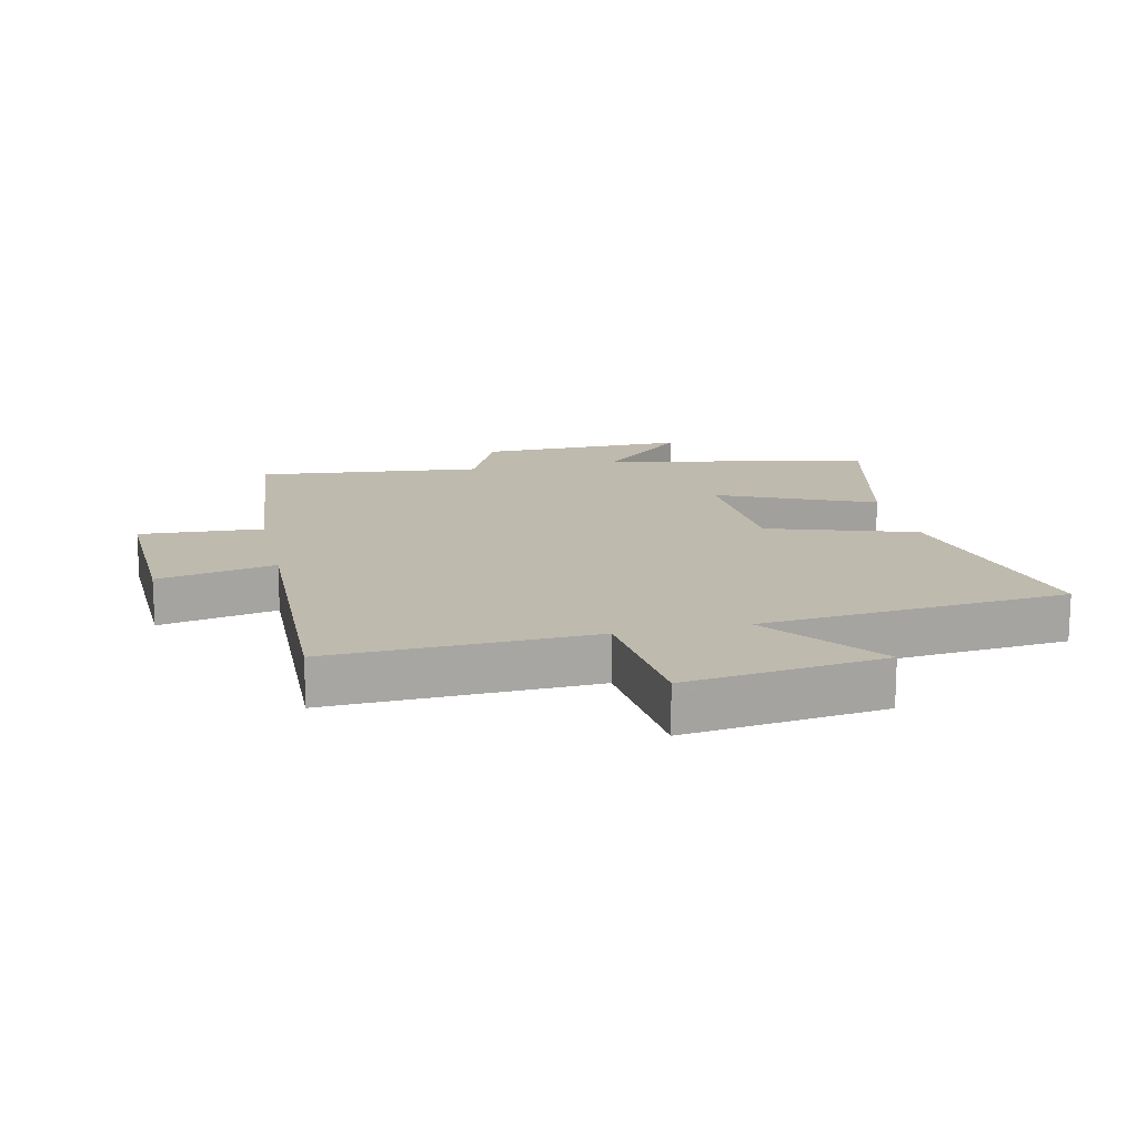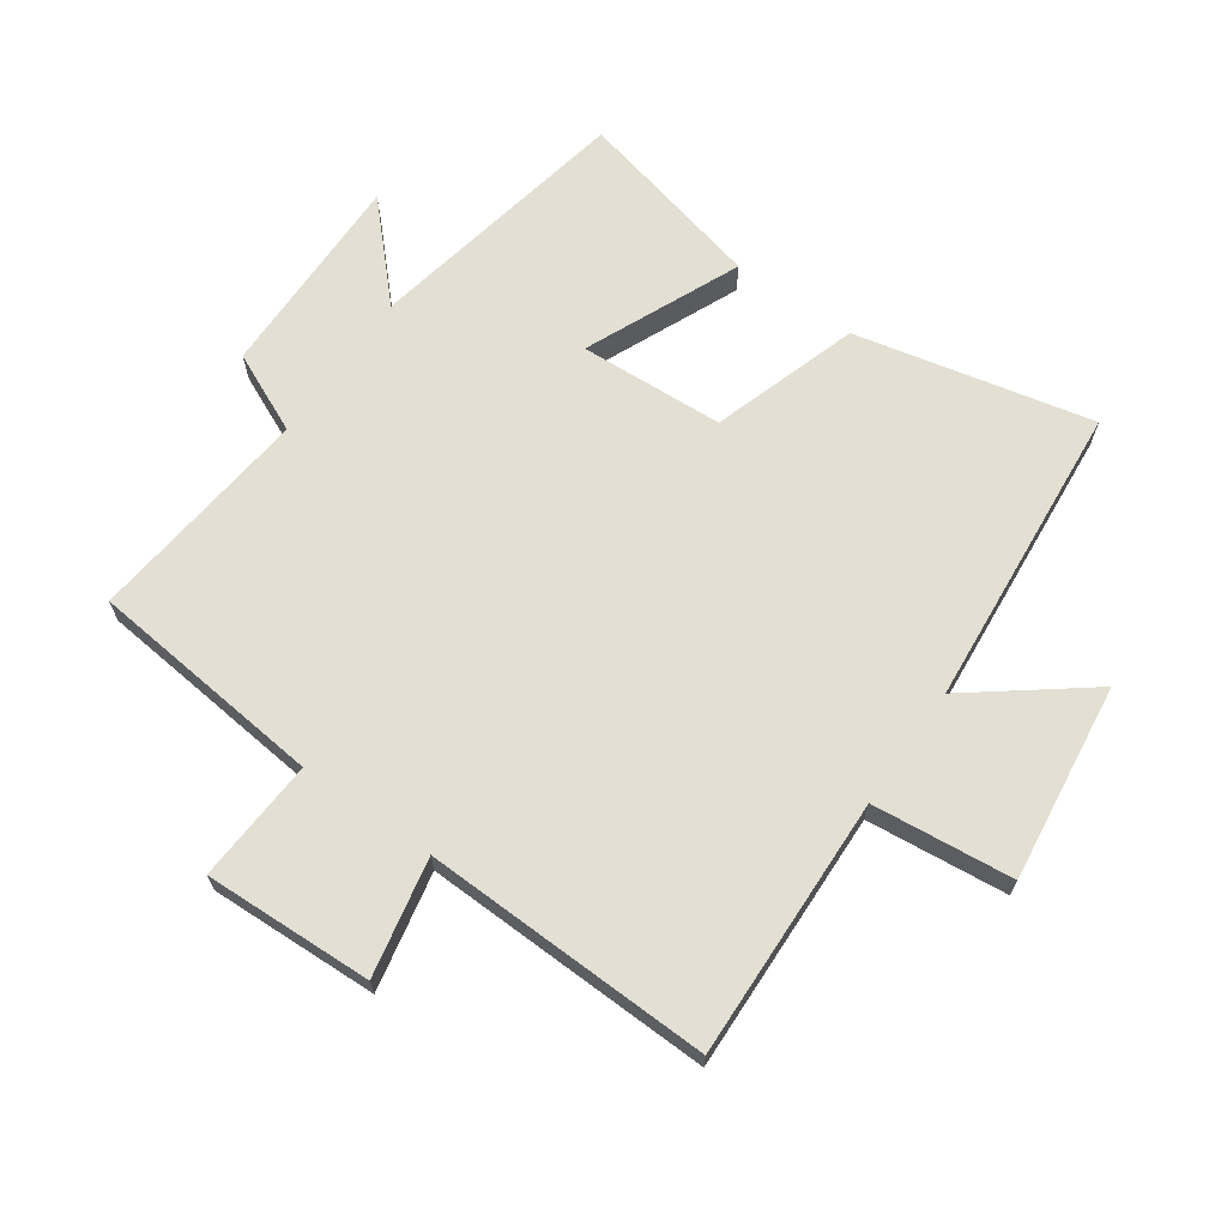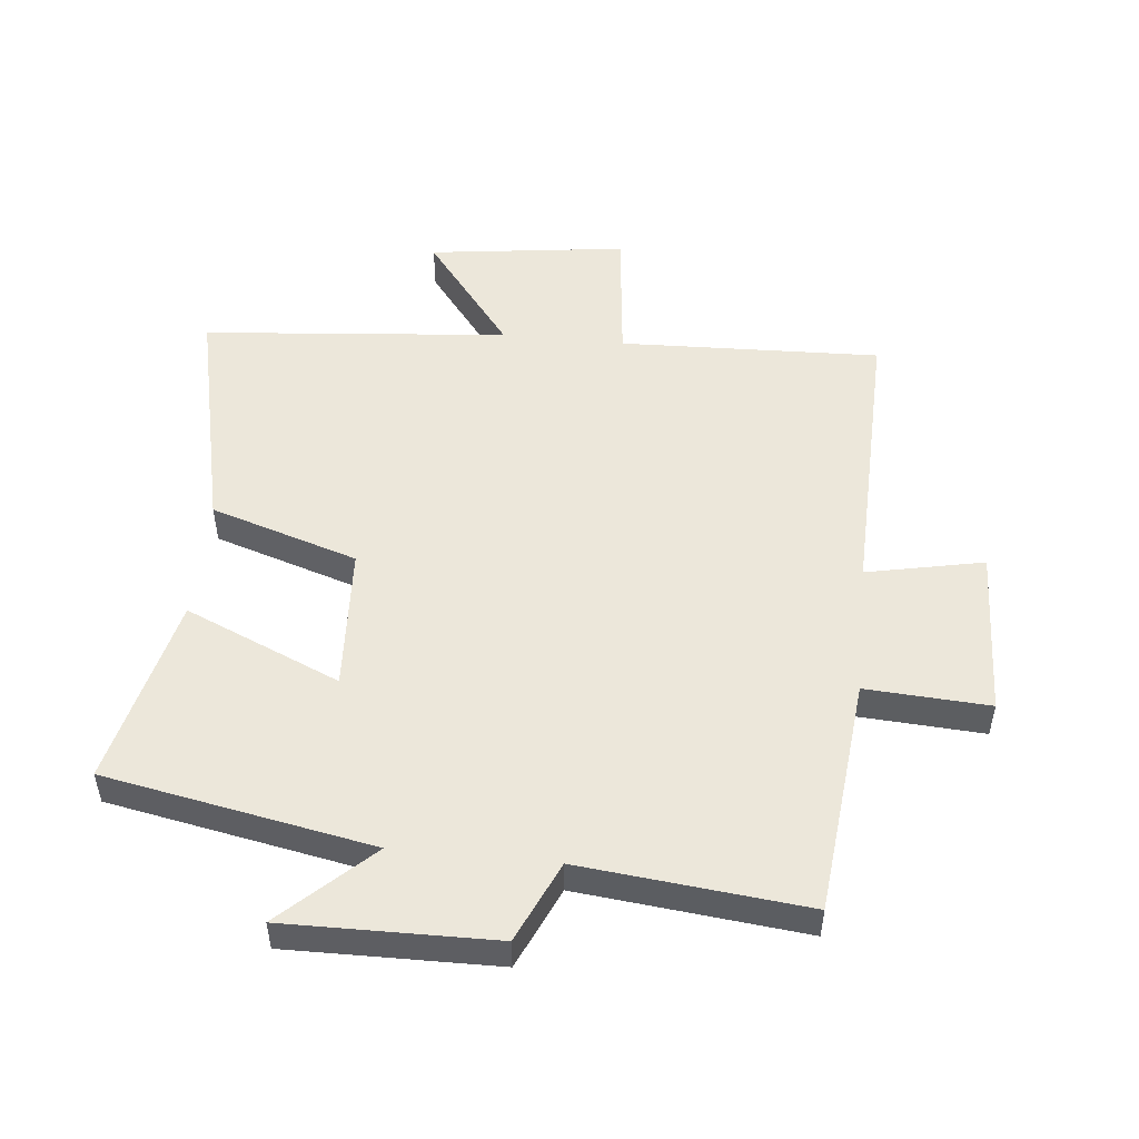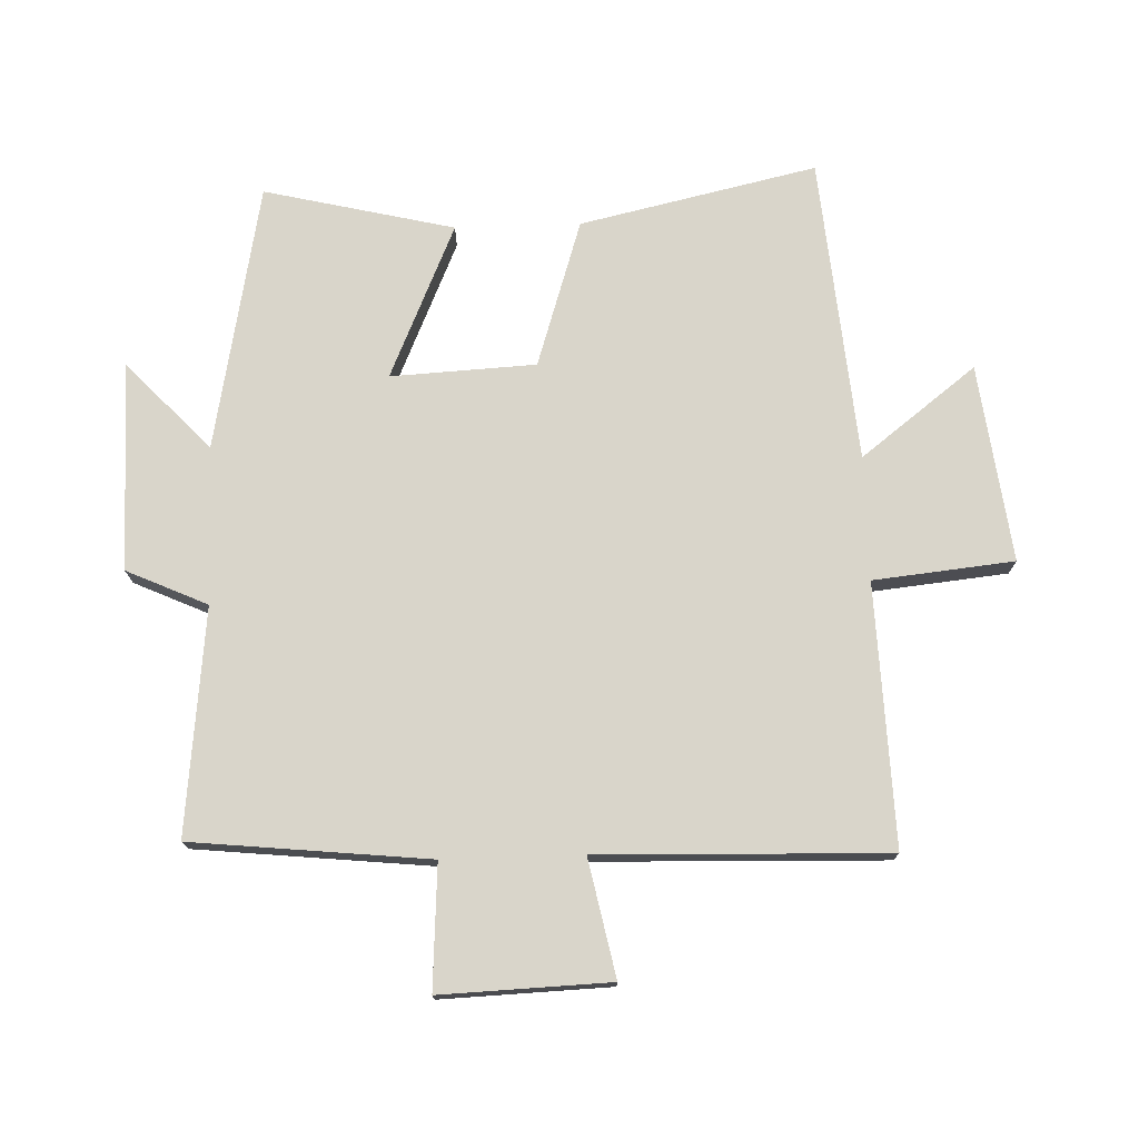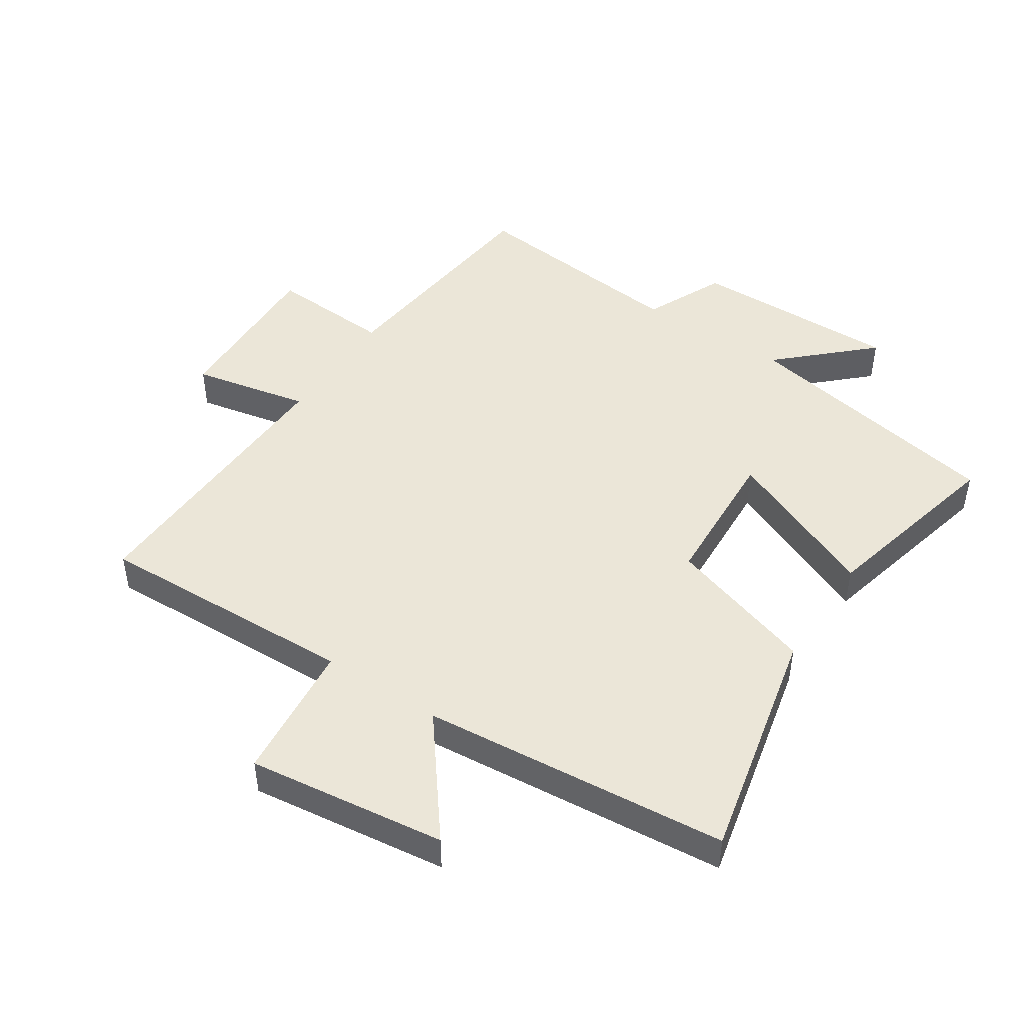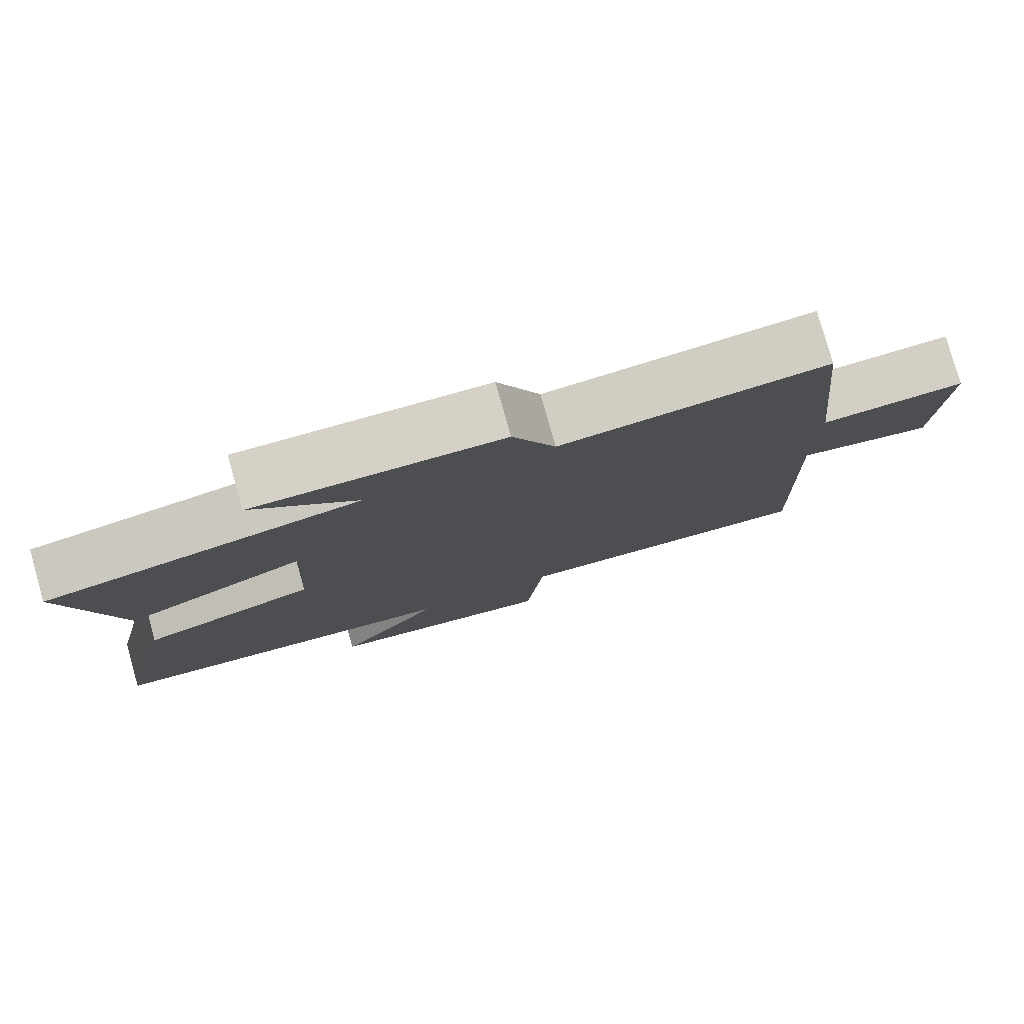
<metadata>
{"format":"obj","ext":"obj","renderer":"f3d","projection":"perspective","resolution":1024,"background":"white","views":[{"elev":15.5,"azim":167.4,"up":"+Y"},{"elev":66.9,"azim":125.1,"up":"+Y"},{"elev":51.0,"azim":5.7,"up":"+Y"},{"elev":74.4,"azim":88.1,"up":"+Y"},{"elev":46.6,"azim":-146.6,"up":"+Y"},{"elev":79.2,"azim":-15.8,"up":"+Z"}]}
</metadata>
<code>
v -0.572 0.07 0.419
v -0.147 0.07 0.5
v -0.287 0.07 0.632
v 0.045 0.07 0.628
v 0.103 0.07 0.5
v 0.461 0.07 0.538
v 0.5 0.07 0.162
v 0.696 0.07 0.174
v 0.686 0.07 -0.094
v 0.5 0.07 -0.056
v 0.513 0.07 -0.514
v 0.098 0.07 -0.5
v 0.075 0.07 -0.723
v -0.239 0.07 -0.683
v -0.098 0.07 -0.5
v -0.584 0.07 -0.457
v -0.5 0.07 -0.081
v -0.266 0.07 -0.006
v -0.254 0.07 0.224
v -0.5 0.07 0.117
v -0.572 0 0.419
v -0.147 0 0.5
v -0.287 0 0.632
v 0.045 0 0.628
v 0.103 0 0.5
v 0.461 0 0.538
v 0.5 0 0.162
v 0.696 0 0.174
v 0.686 0 -0.094
v 0.5 0 -0.056
v 0.513 0 -0.514
v 0.098 0 -0.5
v 0.075 0 -0.723
v -0.239 0 -0.683
v -0.098 0 -0.5
v -0.584 0 -0.457
v -0.5 0 -0.081
v -0.266 0 -0.006
v -0.254 0 0.224
v -0.5 0 0.117
f 19 20 1 2
f 18 19 2
f 15 16 17 18
f 15 18 2
f 12 13 14 15
f 12 15 2
f 10 11 12 2
f 7 8 9 10
f 5 6 7 10
f 5 10 2 3
f 3 4 5
f 22 21 40 39
f 22 39 38
f 38 37 36 35
f 22 38 35
f 35 34 33 32
f 22 35 32
f 22 32 31 30
f 30 29 28 27
f 30 27 26 25
f 23 22 30 25
f 25 24 23
f 1 21 22 2
f 2 22 23 3
f 3 23 24 4
f 4 24 25 5
f 5 25 26 6
f 6 26 27 7
f 7 27 28 8
f 8 28 29 9
f 9 29 30 10
f 10 30 31 11
f 11 31 32 12
f 12 32 33 13
f 13 33 34 14
f 14 34 35 15
f 15 35 36 16
f 16 36 37 17
f 17 37 38 18
f 18 38 39 19
f 19 39 40 20
f 20 40 21 1

</code>
